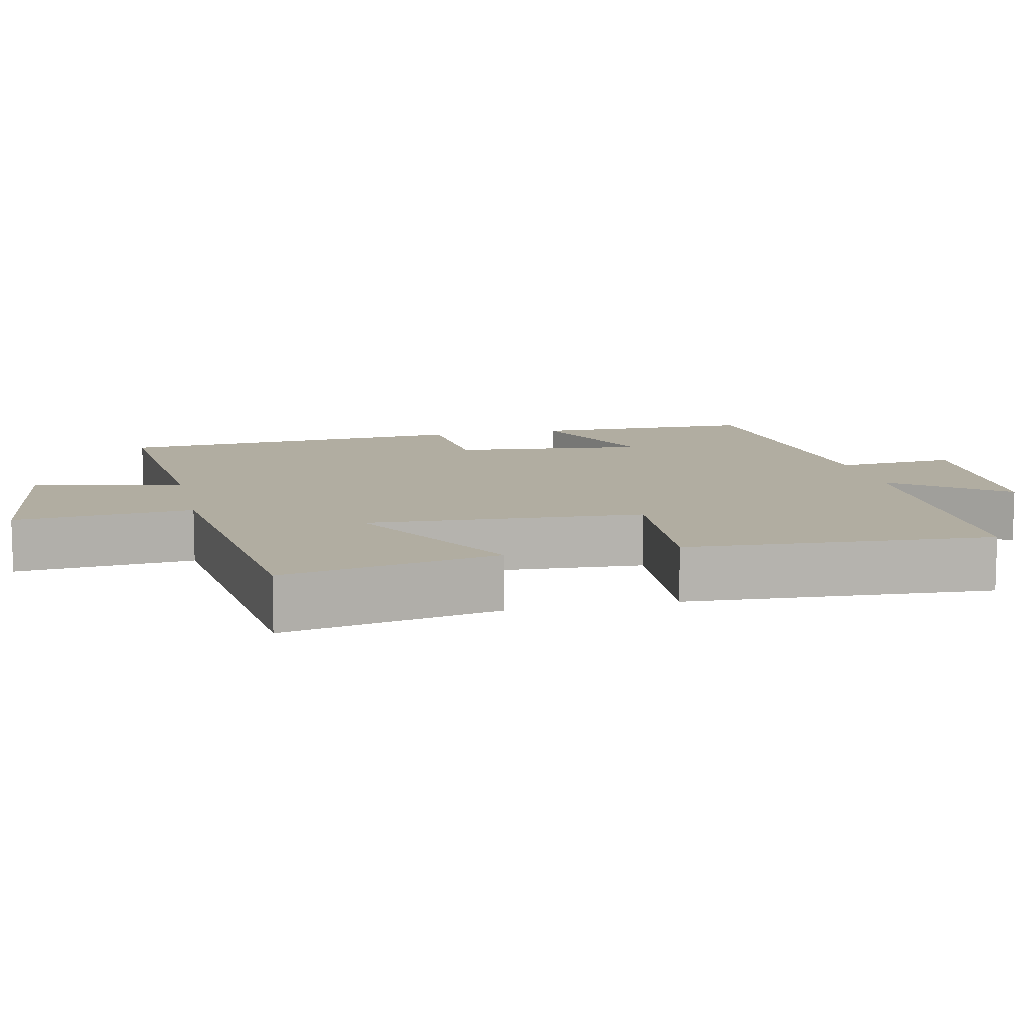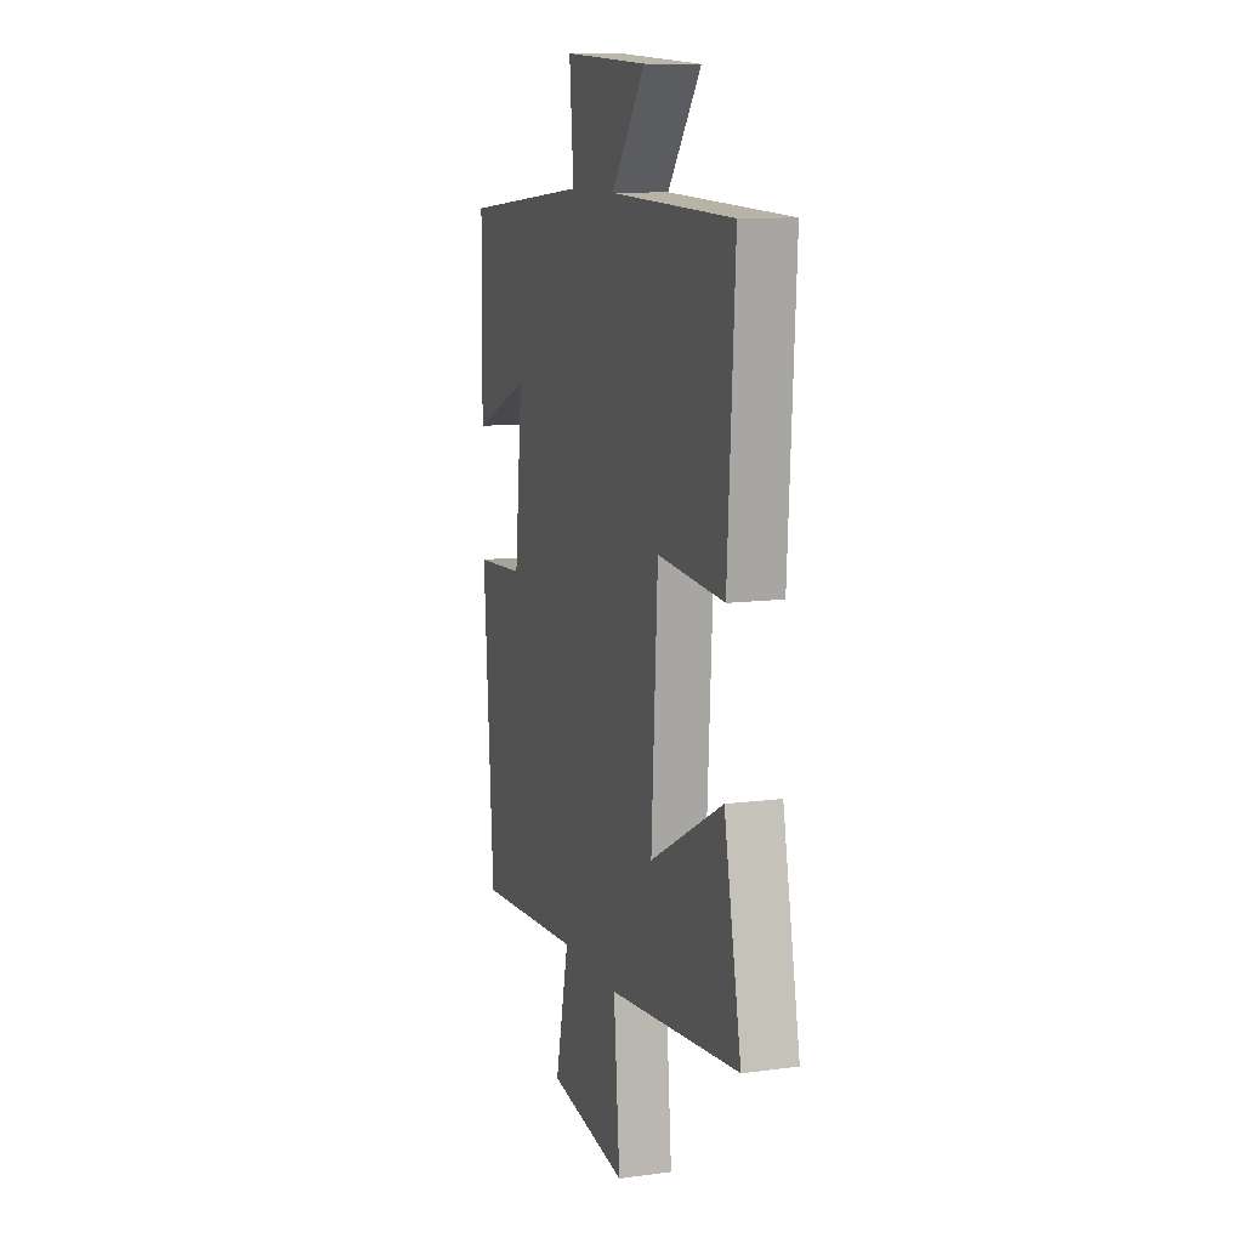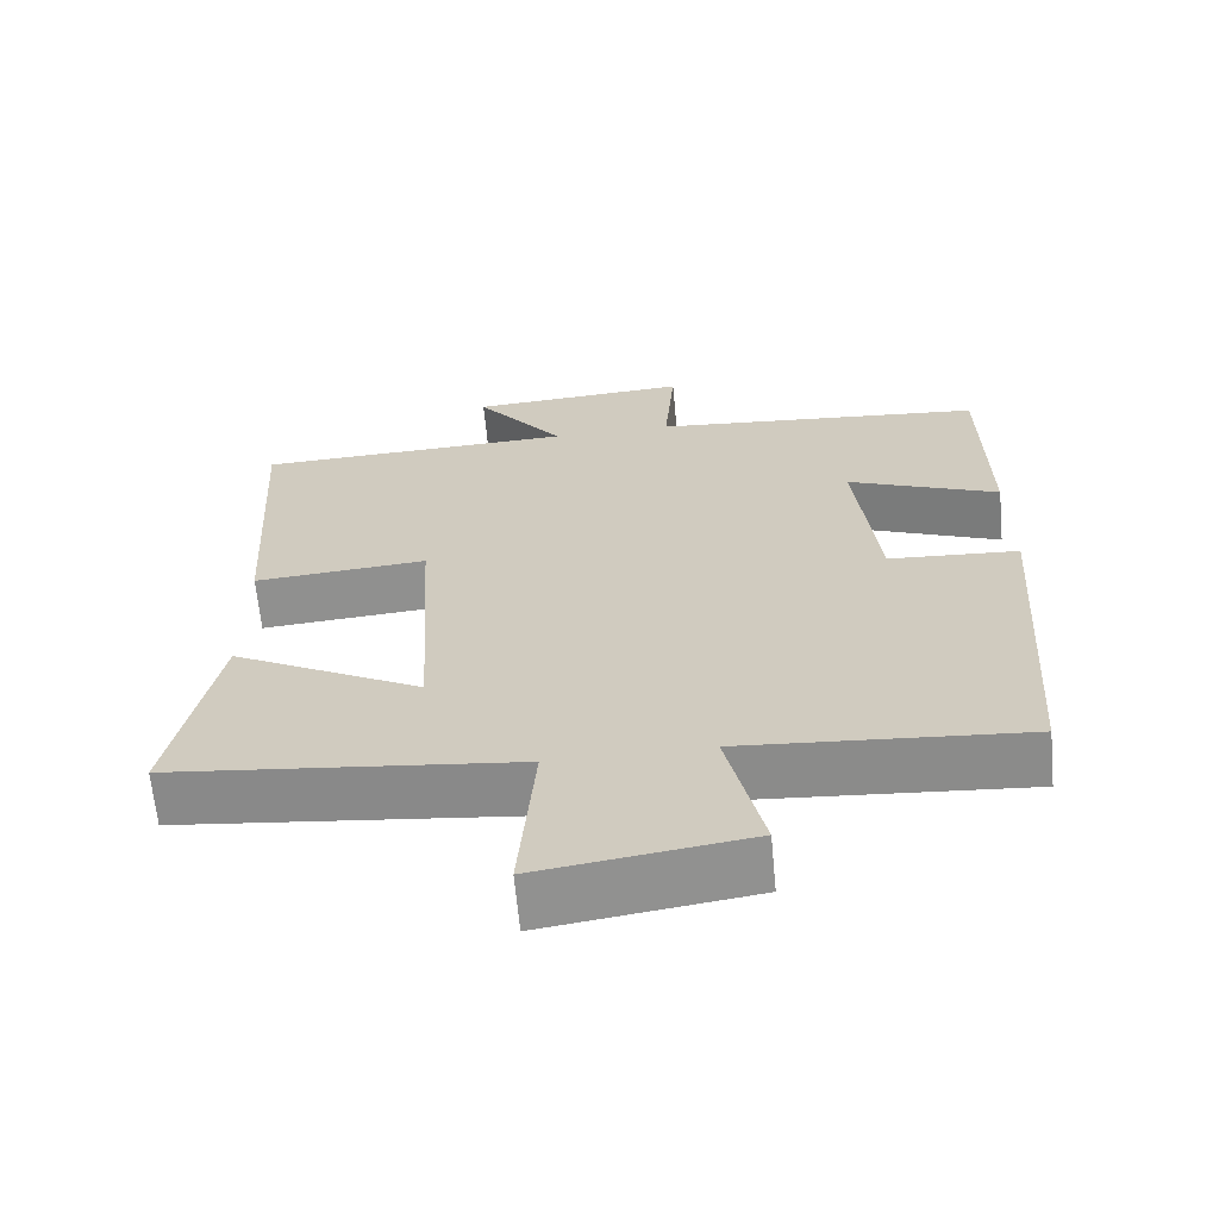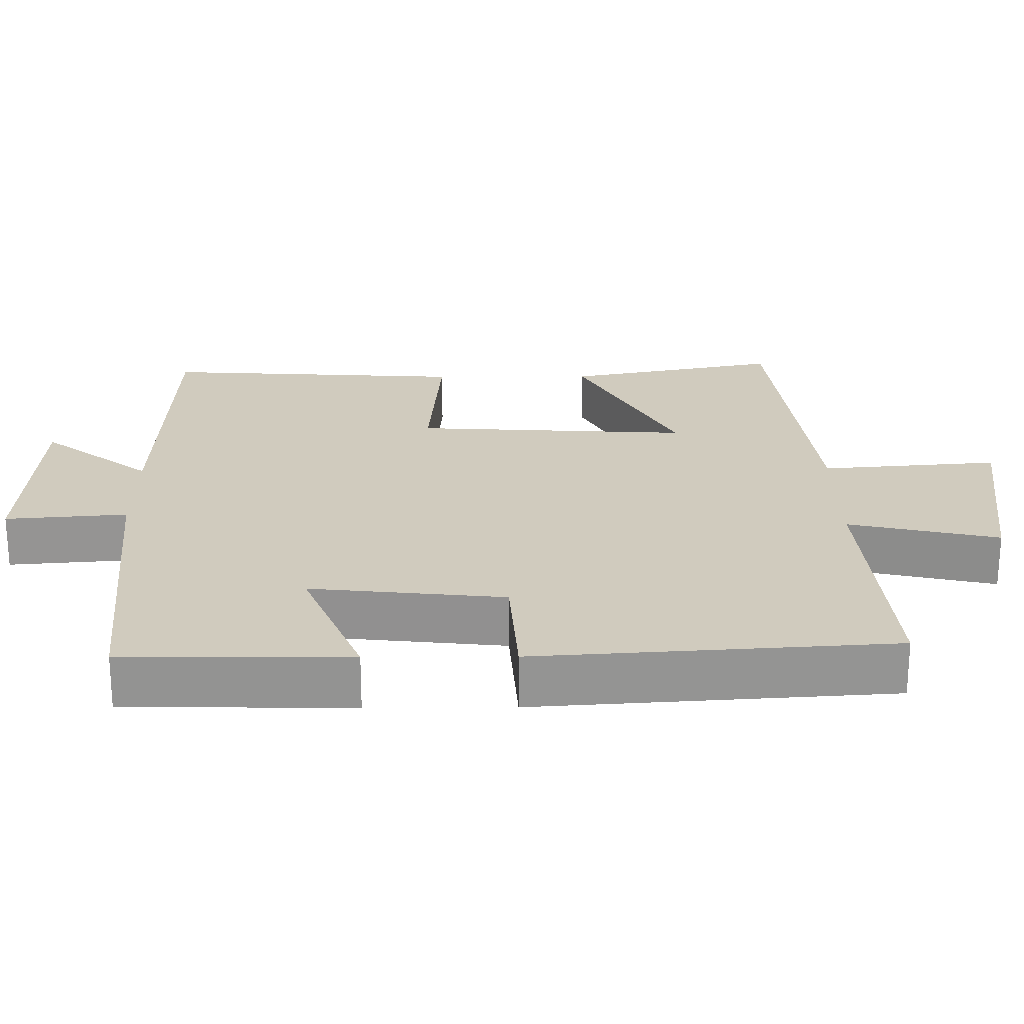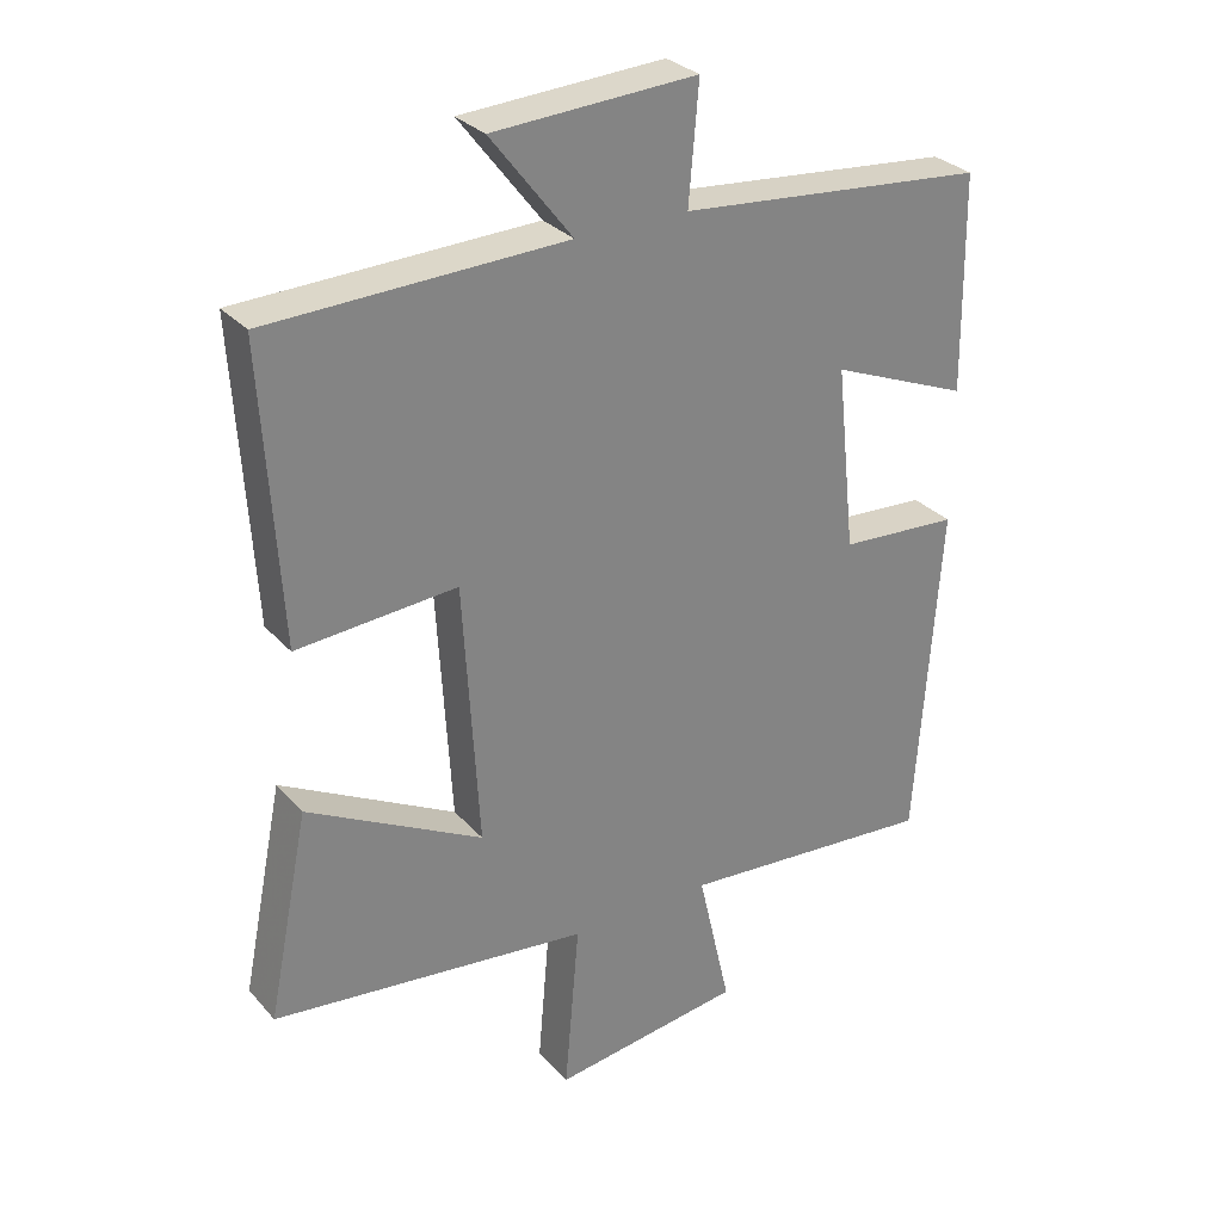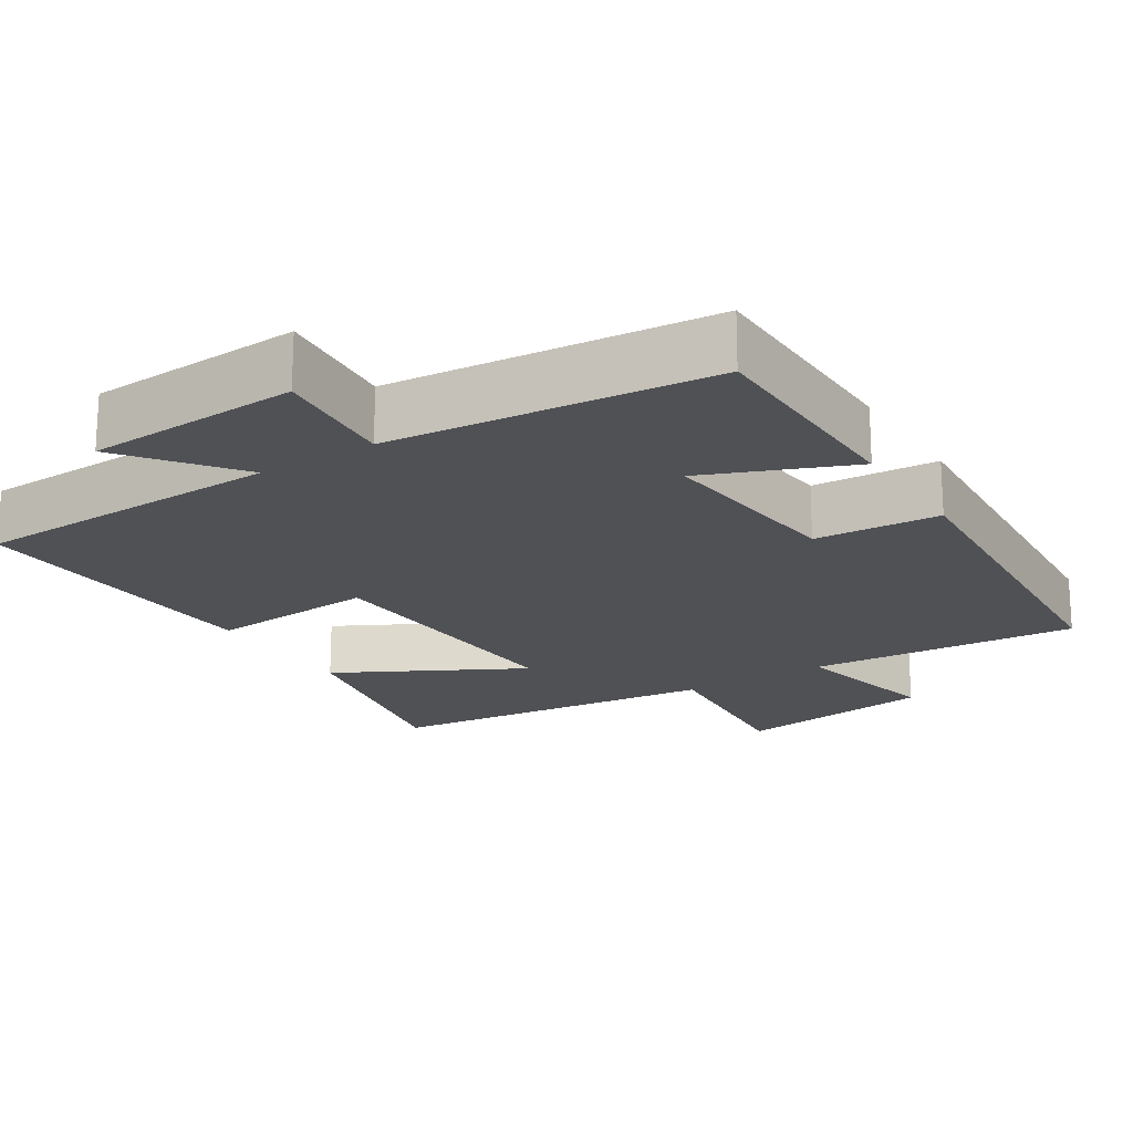
<metadata>
{"format":"obj","ext":"obj","renderer":"f3d","projection":"perspective","resolution":1024,"background":"white","views":[{"elev":10.4,"azim":-102.7,"up":"+Y"},{"elev":11.0,"azim":-108.2,"up":"+Z"},{"elev":-64.8,"azim":5.4,"up":"+Z"},{"elev":23.3,"azim":89.6,"up":"+Y"},{"elev":29.8,"azim":-33.2,"up":"+Z"},{"elev":-19.7,"azim":32.3,"up":"+Y"}]}
</metadata>
<code>
v 0.466 0.07 -0.529
v 0.098 0.07 -0.5
v 0.145 0.07 -0.705
v -0.127 0.07 -0.743
v -0.106 0.07 -0.5
v -0.559 0.07 -0.448
v -0.5 0.07 -0.155
v -0.25 0.07 -0.288
v -0.272 0.07 0.088
v -0.5 0.07 0.071
v -0.525 0.07 0.487
v -0.103 0.07 0.5
v -0.219 0.07 0.65
v 0.071 0.07 0.666
v 0.057 0.07 0.5
v 0.496 0.07 0.459
v 0.5 0.07 0.151
v 0.302 0.07 0.232
v 0.33 0.07 -0.032
v 0.5 0.07 -0.043
v 0.466 0 -0.529
v 0.098 0 -0.5
v 0.145 0 -0.705
v -0.127 0 -0.743
v -0.106 0 -0.5
v -0.559 0 -0.448
v -0.5 0 -0.155
v -0.25 0 -0.288
v -0.272 0 0.088
v -0.5 0 0.071
v -0.525 0 0.487
v -0.103 0 0.5
v -0.219 0 0.65
v 0.071 0 0.666
v 0.057 0 0.5
v 0.496 0 0.459
v 0.5 0 0.151
v 0.302 0 0.232
v 0.33 0 -0.032
v 0.5 0 -0.043
f 19 20 1 2
f 18 19 2
f 15 16 17 18
f 15 18 2
f 12 13 14 15
f 12 15 2
f 9 10 11 12
f 8 9 12 2
f 5 6 7 8
f 5 8 2 3
f 3 4 5
f 22 21 40 39
f 22 39 38
f 38 37 36 35
f 22 38 35
f 35 34 33 32
f 22 35 32
f 32 31 30 29
f 22 32 29 28
f 28 27 26 25
f 23 22 28 25
f 25 24 23
f 1 21 22 2
f 2 22 23 3
f 3 23 24 4
f 4 24 25 5
f 5 25 26 6
f 6 26 27 7
f 7 27 28 8
f 8 28 29 9
f 9 29 30 10
f 10 30 31 11
f 11 31 32 12
f 12 32 33 13
f 13 33 34 14
f 14 34 35 15
f 15 35 36 16
f 16 36 37 17
f 17 37 38 18
f 18 38 39 19
f 19 39 40 20
f 20 40 21 1

</code>
